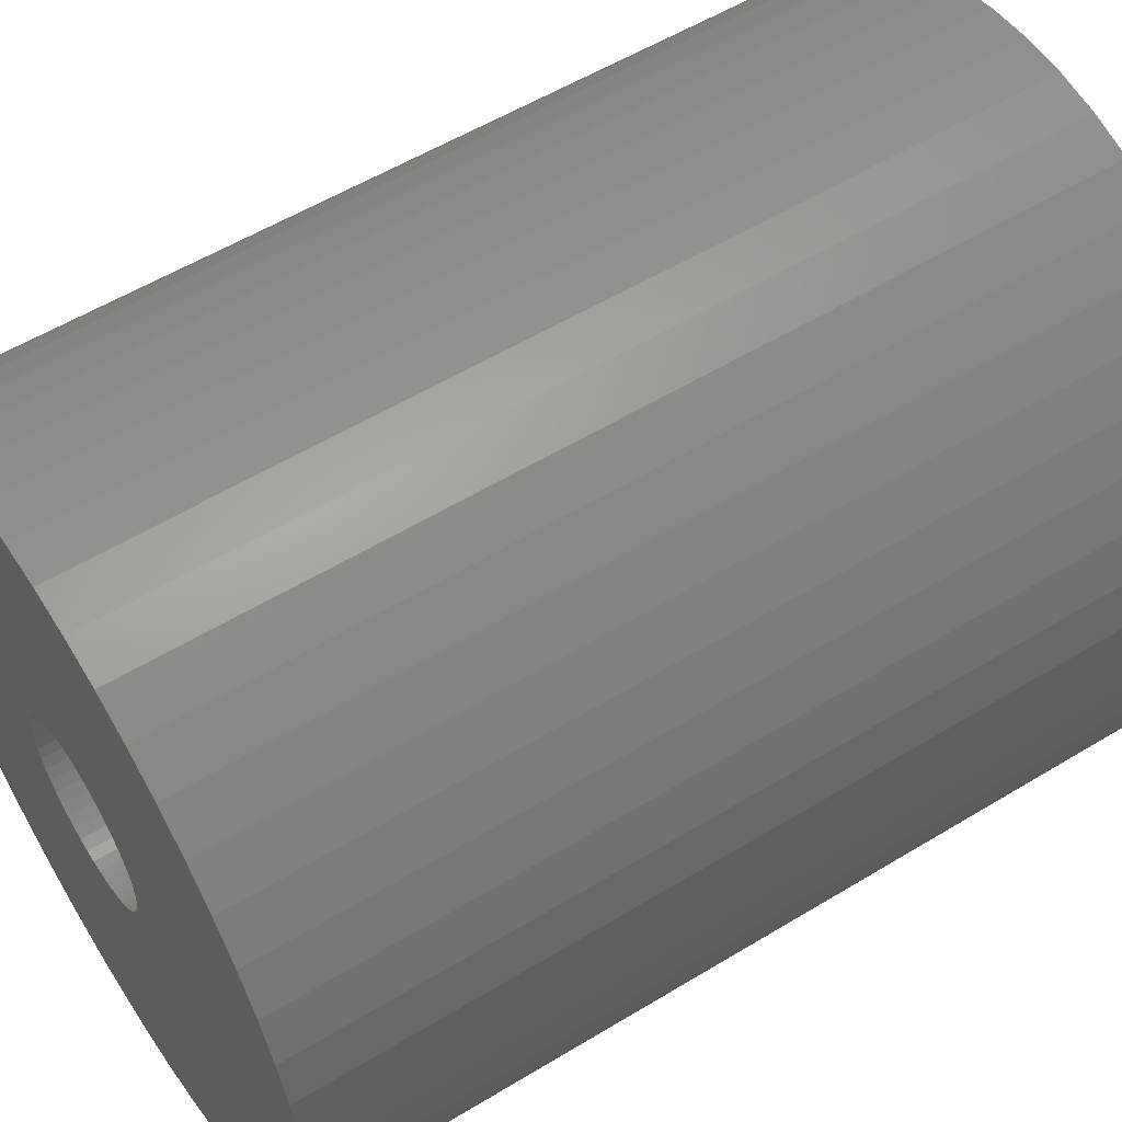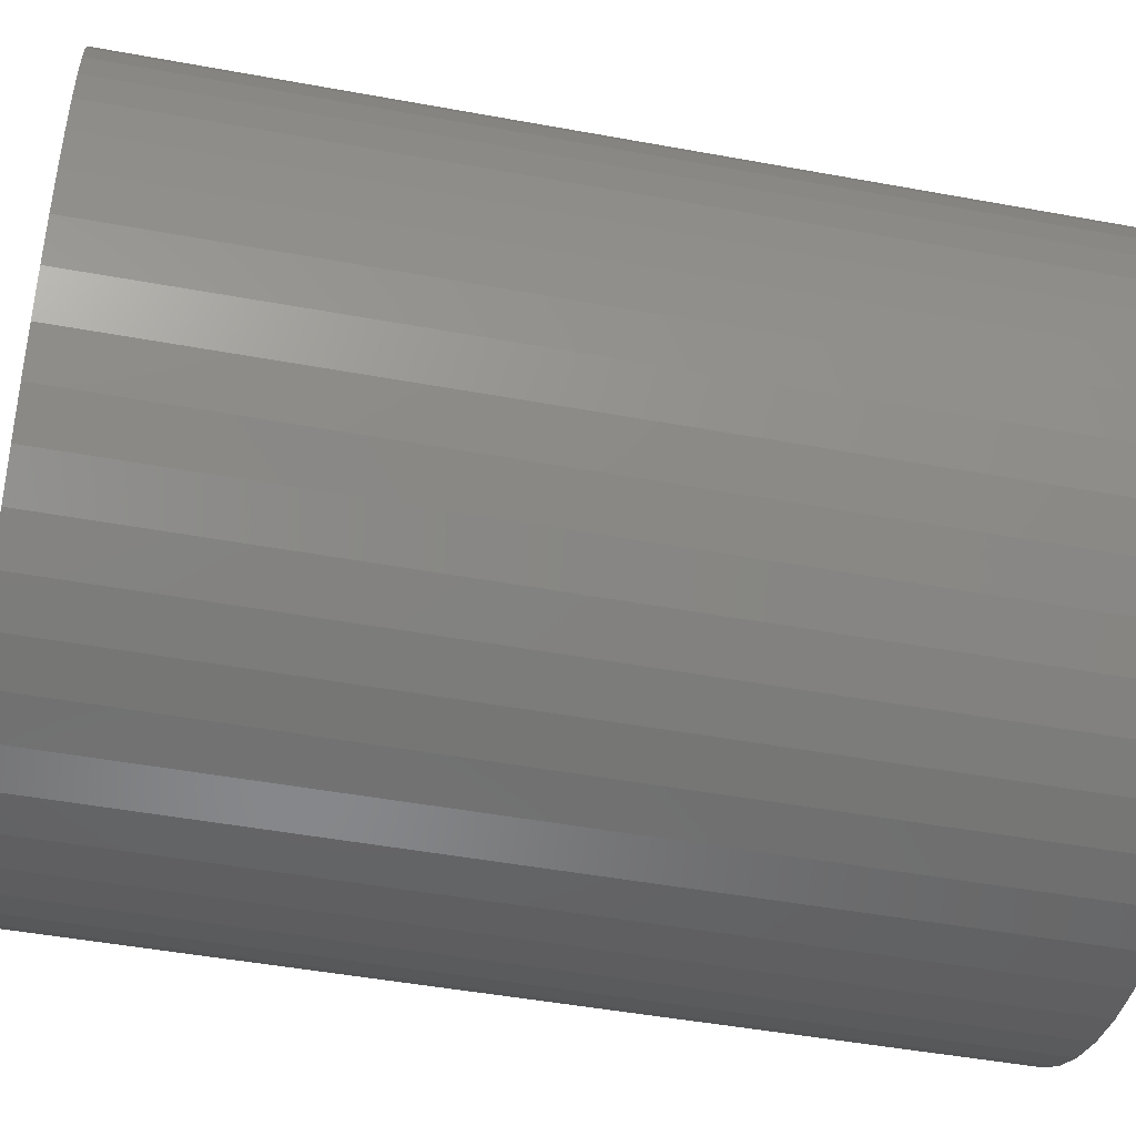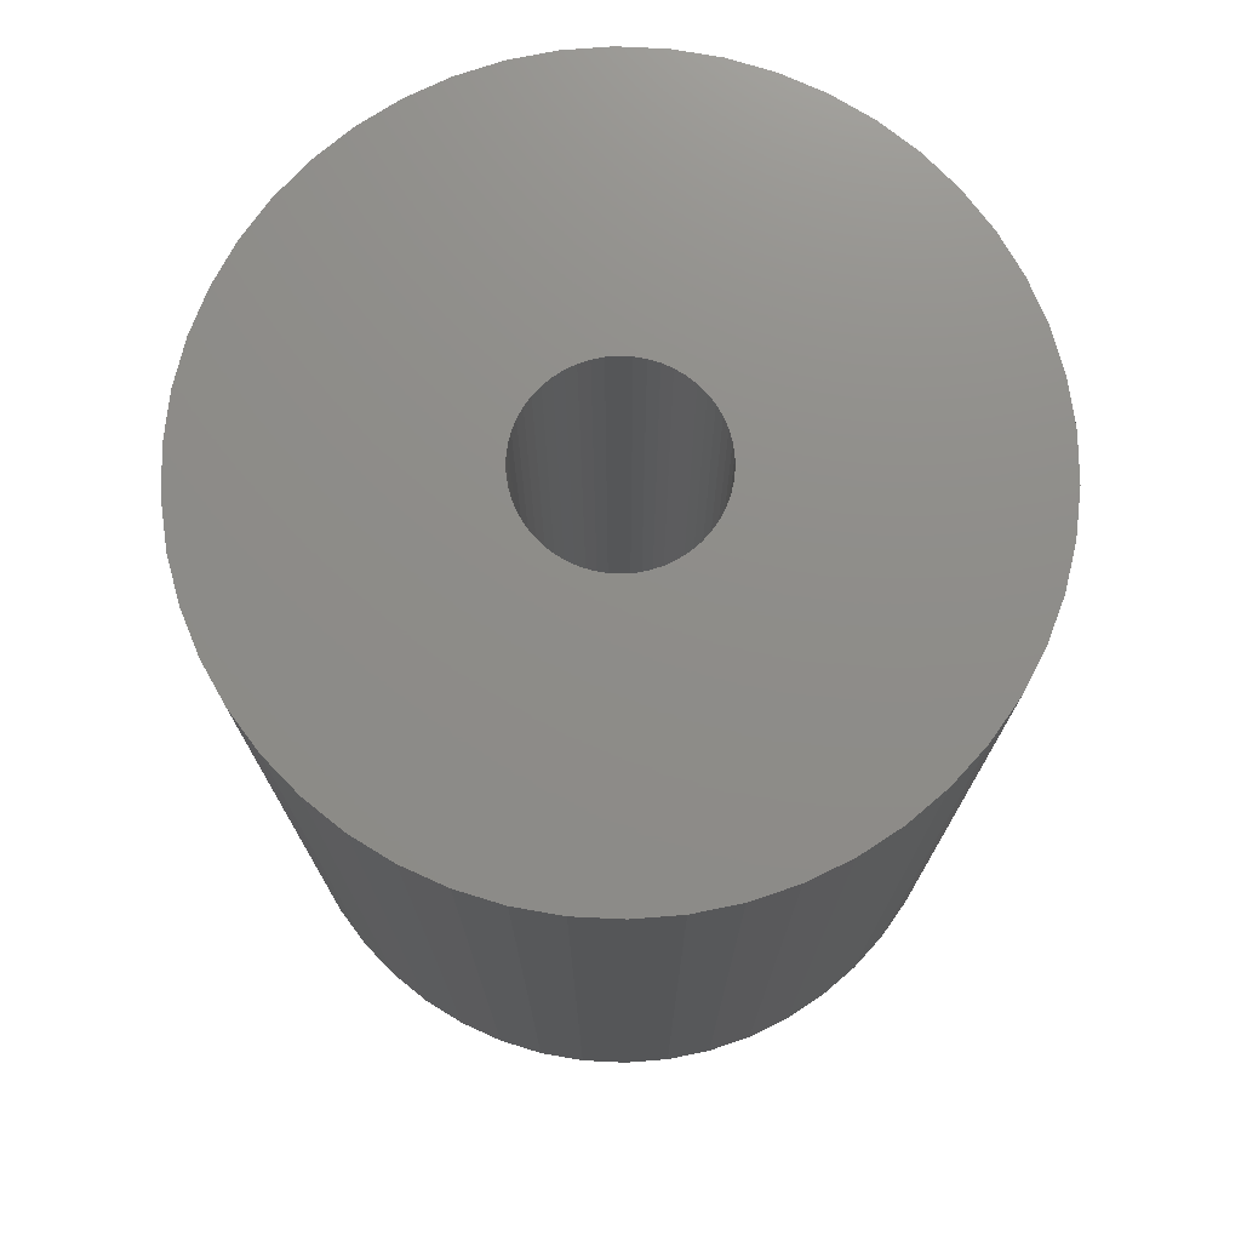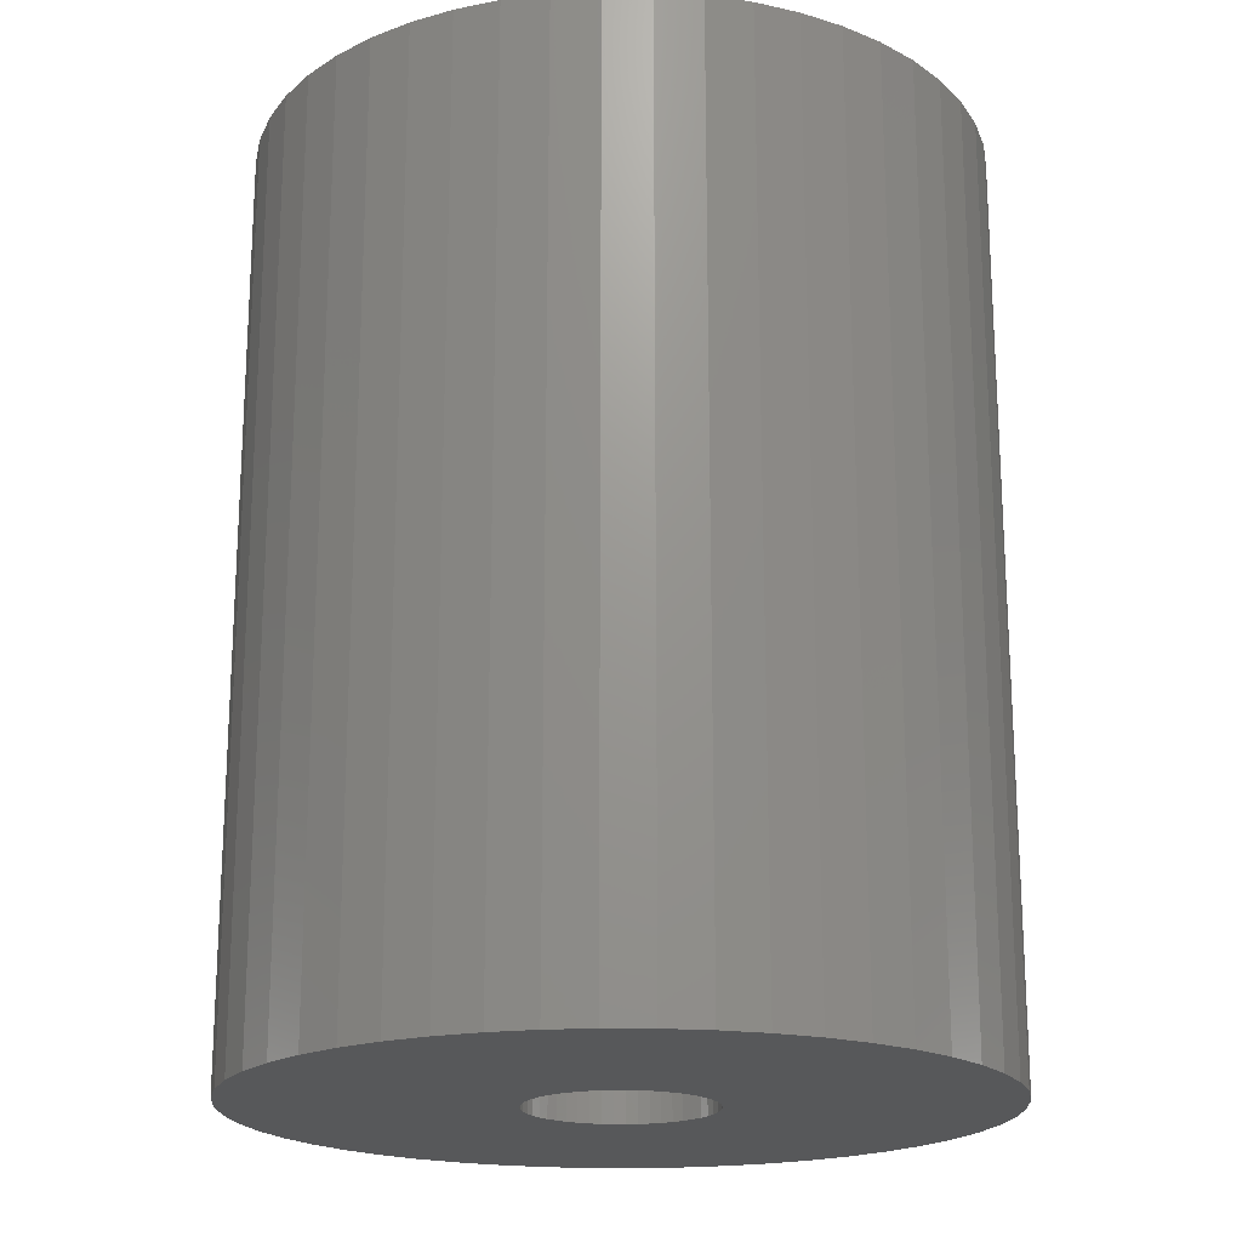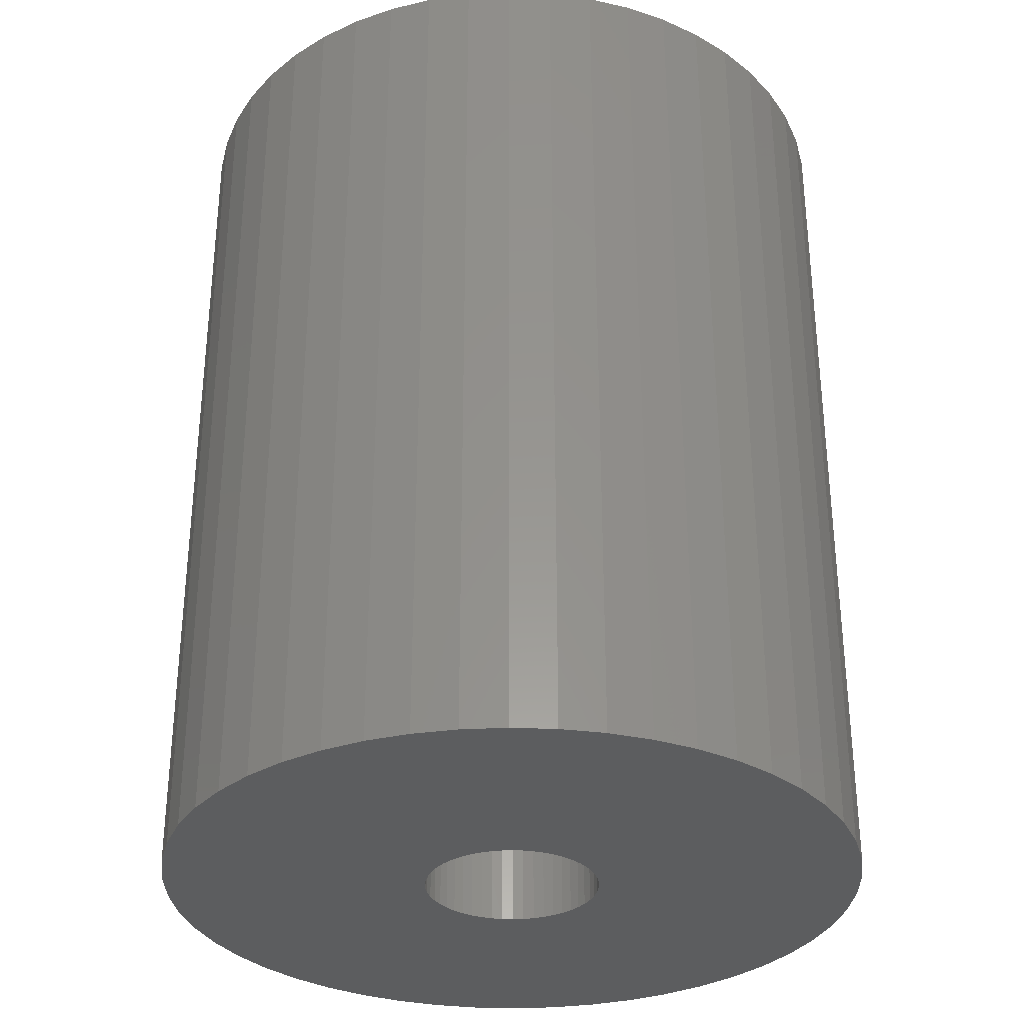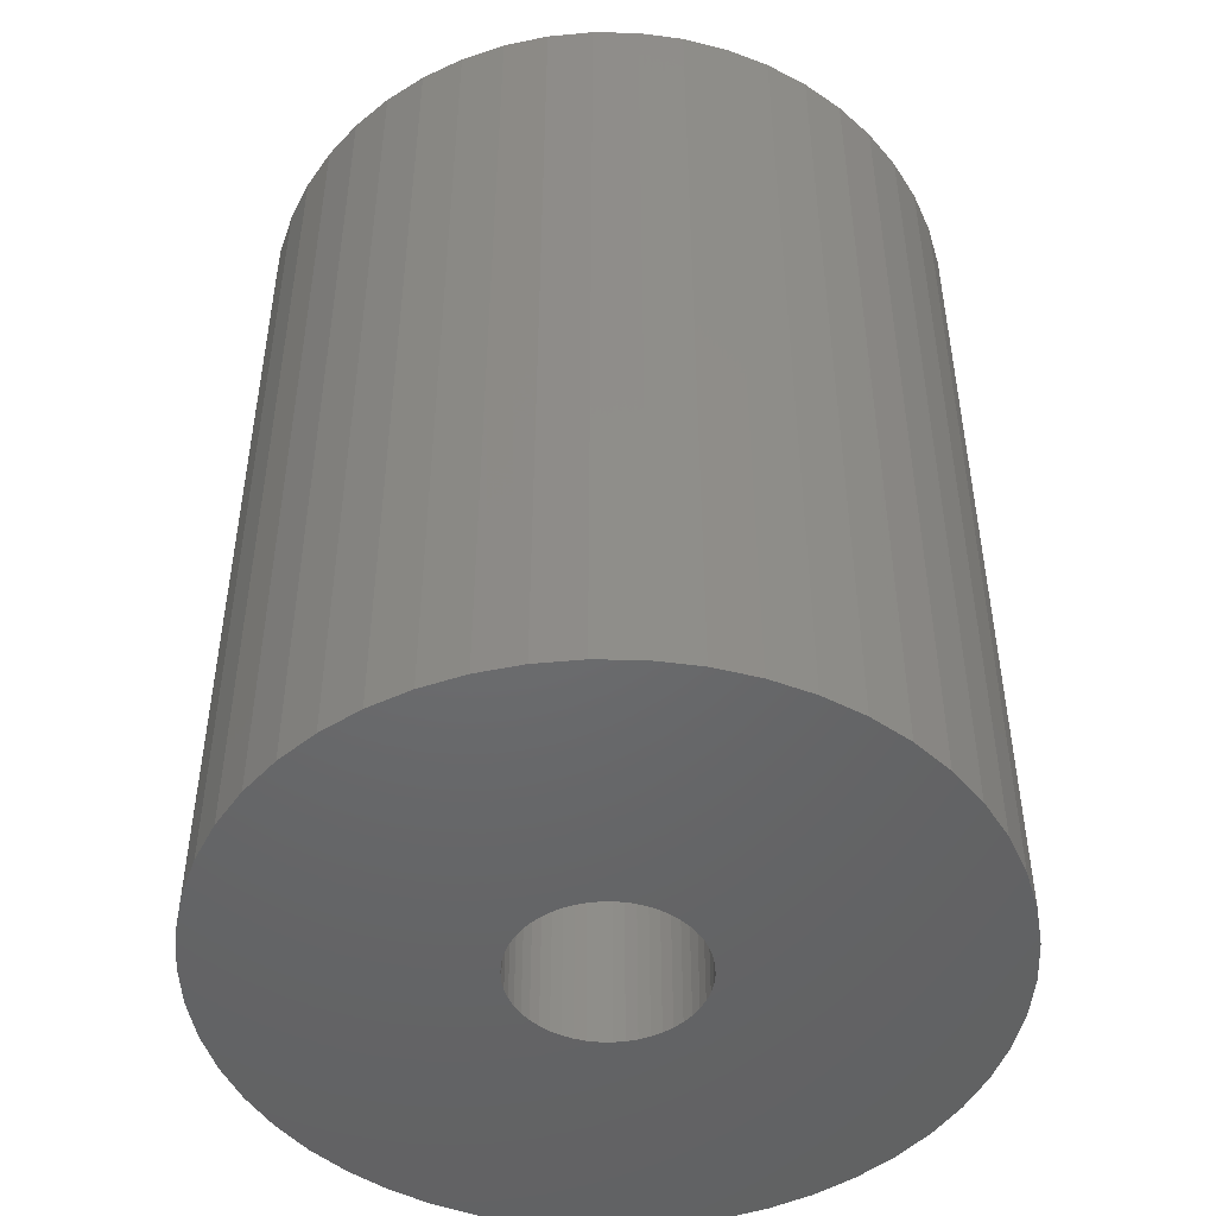
<metadata>
{"format":"stl","ext":"stl","renderer":"f3d","projection":"perspective","resolution":1024,"background":"white","views":[{"elev":56.0,"azim":57.5,"up":"+Y"},{"elev":-47.0,"azim":-101.8,"up":"+Y"},{"elev":74.4,"azim":168.4,"up":"+Z"},{"elev":-19.4,"azim":-58.5,"up":"+Z"},{"elev":-32.2,"azim":-89.5,"up":"+Z"},{"elev":-48.0,"azim":34.8,"up":"+Z"}]}
</metadata>
<code>
# stl→obj: 200 verts, 400 faces
v 13 0 16.5
v 12.9 1.629 -16.5
v 12.9 1.629 16.5
v 13 0 -16.5
v -13 0 -16.5
v -12.9 1.629 16.5
v -12.9 1.629 -16.5
v -13 0 16.5
v 0.8163 12.97 -16.5
v -0.8163 12.97 16.5
v 0.8163 12.97 16.5
v -0.8163 12.97 -16.5
v -0.8163 -12.97 -16.5
v 0.8163 -12.97 16.5
v -0.8163 -12.97 16.5
v 0.8163 -12.97 -16.5
v 9.477 -8.899 16.5
v 10.52 -7.641 -16.5
v 10.52 -7.641 16.5
v 9.477 -8.899 -16.5
v 9.477 8.899 -16.5
v 8.287 10.02 16.5
v 9.477 8.899 16.5
v 8.287 10.02 -16.5
v -8.287 10.02 -16.5
v -9.477 8.899 16.5
v -8.287 10.02 16.5
v -9.477 8.899 -16.5
v -4.017 12.36 -16.5
v -5.535 11.76 16.5
v -4.017 12.36 16.5
v -5.535 11.76 -16.5
v 12.09 4.786 16.5
v 11.39 6.263 -16.5
v 11.39 6.263 16.5
v 12.09 4.786 -16.5
v 5.535 11.76 -16.5
v 4.017 12.36 16.5
v 5.535 11.76 16.5
v 4.017 12.36 -16.5
v 6.966 10.98 -16.5
v 6.966 10.98 16.5
v -12.09 4.786 -16.5
v -11.39 6.263 16.5
v -11.39 6.263 -16.5
v -12.09 4.786 16.5
v -10.52 7.641 -16.5
v -10.52 7.641 16.5
v 3.25 0 16.5
v 3.224 0.4073 16.5
v 12.59 3.233 16.5
v 12.9 -1.629 16.5
v 3.148 0.8082 16.5
v 3.224 -0.4073 16.5
v 3.022 1.196 16.5
v 12.59 -3.233 16.5
v 2.848 1.566 16.5
v 10.52 7.641 16.5
v 3.148 -0.8082 16.5
v 2.629 1.91 16.5
v 12.09 -4.786 16.5
v 2.369 2.225 16.5
v 3.022 -1.196 16.5
v 2.072 2.504 16.5
v 11.39 -6.263 16.5
v 1.741 2.744 16.5
v 2.848 -1.566 16.5
v 1.384 2.941 16.5
v 2.629 -1.91 16.5
v 1.004 3.091 16.5
v 2.436 12.77 16.5
v 0.609 3.192 16.5
v 0.2041 3.244 16.5
v -0.2041 3.244 16.5
v -0.609 3.192 16.5
v -2.436 12.77 16.5
v -1.004 3.091 16.5
v -1.384 2.941 16.5
v -1.741 2.744 16.5
v -6.966 10.98 16.5
v -2.072 2.504 16.5
v -2.369 2.225 16.5
v -2.629 1.91 16.5
v 2.369 -2.225 16.5
v 8.287 -10.02 16.5
v 2.072 -2.504 16.5
v 6.966 -10.98 16.5
v 1.741 -2.744 16.5
v 5.535 -11.76 16.5
v 1.384 -2.941 16.5
v 4.017 -12.36 16.5
v 1.004 -3.091 16.5
v 2.436 -12.77 16.5
v 0.609 -3.192 16.5
v 0.2041 -3.244 16.5
v -0.2041 -3.244 16.5
v -0.609 -3.192 16.5
v -2.436 -12.77 16.5
v -1.004 -3.091 16.5
v -4.017 -12.36 16.5
v -1.384 -2.941 16.5
v -5.535 -11.76 16.5
v -1.741 -2.744 16.5
v -6.966 -10.98 16.5
v -2.072 -2.504 16.5
v -8.287 -10.02 16.5
v -2.369 -2.225 16.5
v -9.477 -8.899 16.5
v -2.629 -1.91 16.5
v -10.52 -7.641 16.5
v -2.848 -1.566 16.5
v -11.39 -6.263 16.5
v -3.022 -1.196 16.5
v -12.09 -4.786 16.5
v -3.148 -0.8082 16.5
v -12.59 -3.233 16.5
v -3.224 -0.4073 16.5
v -12.9 -1.629 16.5
v -3.25 0 16.5
v -2.848 1.566 16.5
v -3.022 1.196 16.5
v -3.148 0.8082 16.5
v -12.59 3.233 16.5
v -3.224 0.4073 16.5
v -2.436 12.77 -16.5
v 3.25 0 -16.5
v 12.9 -1.629 -16.5
v 3.224 -0.4073 -16.5
v 12.59 -3.233 -16.5
v 3.148 -0.8082 -16.5
v 12.09 -4.786 -16.5
v 3.224 0.4073 -16.5
v 3.022 -1.196 -16.5
v 11.39 -6.263 -16.5
v 12.59 3.233 -16.5
v 2.848 -1.566 -16.5
v 3.148 0.8082 -16.5
v 2.629 -1.91 -16.5
v 2.369 -2.225 -16.5
v 8.287 -10.02 -16.5
v 3.022 1.196 -16.5
v 2.072 -2.504 -16.5
v 6.966 -10.98 -16.5
v 1.741 -2.744 -16.5
v 5.535 -11.76 -16.5
v 2.848 1.566 -16.5
v 1.384 -2.941 -16.5
v 4.017 -12.36 -16.5
v 10.52 7.641 -16.5
v 2.629 1.91 -16.5
v 1.004 -3.091 -16.5
v 2.436 -12.77 -16.5
v 0.609 -3.192 -16.5
v 0.2041 -3.244 -16.5
v -0.2041 -3.244 -16.5
v -0.609 -3.192 -16.5
v -2.436 -12.77 -16.5
v -1.004 -3.091 -16.5
v -4.017 -12.36 -16.5
v -1.384 -2.941 -16.5
v -5.535 -11.76 -16.5
v -1.741 -2.744 -16.5
v -6.966 -10.98 -16.5
v -2.072 -2.504 -16.5
v -8.287 -10.02 -16.5
v -2.369 -2.225 -16.5
v -9.477 -8.899 -16.5
v -10.52 -7.641 -16.5
v -2.629 -1.91 -16.5
v 2.369 2.225 -16.5
v 2.072 2.504 -16.5
v 1.741 2.744 -16.5
v 1.384 2.941 -16.5
v 1.004 3.091 -16.5
v 2.436 12.77 -16.5
v 0.609 3.192 -16.5
v 0.2041 3.244 -16.5
v -0.2041 3.244 -16.5
v -0.609 3.192 -16.5
v -1.004 3.091 -16.5
v -1.384 2.941 -16.5
v -1.741 2.744 -16.5
v -6.966 10.98 -16.5
v -2.072 2.504 -16.5
v -2.369 2.225 -16.5
v -2.629 1.91 -16.5
v -2.848 1.566 -16.5
v -3.022 1.196 -16.5
v -3.148 0.8082 -16.5
v -12.59 3.233 -16.5
v -3.224 0.4073 -16.5
v -3.25 0 -16.5
v -2.848 -1.566 -16.5
v -11.39 -6.263 -16.5
v -3.022 -1.196 -16.5
v -12.09 -4.786 -16.5
v -3.148 -0.8082 -16.5
v -12.59 -3.233 -16.5
v -3.224 -0.4073 -16.5
v -12.9 -1.629 -16.5
f 1 2 3
f 2 1 4
f 5 6 7
f 6 5 8
f 9 10 11
f 10 9 12
f 13 14 15
f 14 13 16
f 17 18 19
f 18 17 20
f 21 22 23
f 22 21 24
f 25 26 27
f 26 25 28
f 29 30 31
f 30 29 32
f 33 34 35
f 34 33 36
f 37 38 39
f 38 37 40
f 41 39 42
f 39 41 37
f 43 44 45
f 44 43 46
f 47 26 28
f 26 47 48
f 49 1 3
f 50 3 51
f 1 49 52
f 53 51 33
f 54 52 49
f 55 33 35
f 52 54 56
f 57 35 58
f 59 56 54
f 60 58 23
f 56 59 61
f 62 23 22
f 63 61 59
f 64 22 42
f 61 63 65
f 66 42 39
f 67 65 63
f 68 39 38
f 65 67 19
f 69 19 67
f 3 50 49
f 51 53 50
f 33 55 53
f 35 57 55
f 58 60 57
f 70 38 71
f 23 62 60
f 22 64 62
f 42 66 64
f 39 68 66
f 38 70 68
f 72 71 11
f 71 72 70
f 11 73 72
f 11 74 73
f 10 74 11
f 74 10 75
f 76 75 10
f 75 76 77
f 31 77 76
f 77 31 78
f 30 78 31
f 78 30 79
f 80 79 30
f 79 80 81
f 27 81 80
f 81 27 82
f 26 82 27
f 48 83 26
f 82 26 83
f 19 69 17
f 84 17 69
f 17 84 85
f 86 85 84
f 85 86 87
f 88 87 86
f 87 88 89
f 90 89 88
f 89 90 91
f 92 91 90
f 91 92 93
f 94 93 92
f 93 94 14
f 95 14 94
f 96 14 95
f 15 96 97
f 96 15 14
f 98 97 99
f 100 99 101
f 102 101 103
f 104 103 105
f 106 105 107
f 97 98 15
f 108 107 109
f 110 109 111
f 112 111 113
f 114 113 115
f 116 115 117
f 99 100 98
f 118 117 119
f 83 48 120
f 44 120 48
f 101 102 100
f 120 44 121
f 103 104 102
f 46 121 44
f 105 106 104
f 121 46 122
f 107 108 106
f 123 122 46
f 109 110 108
f 122 123 124
f 111 112 110
f 6 124 123
f 113 114 112
f 124 6 119
f 115 116 114
f 8 119 6
f 117 118 116
f 119 8 118
f 125 31 76
f 31 125 29
f 126 4 127
f 128 127 129
f 4 126 2
f 130 129 131
f 132 2 126
f 133 131 134
f 2 132 135
f 136 134 18
f 137 135 132
f 138 18 20
f 135 137 36
f 139 20 140
f 141 36 137
f 142 140 143
f 36 141 34
f 144 143 145
f 146 34 141
f 147 145 148
f 34 146 149
f 150 149 146
f 127 128 126
f 129 130 128
f 131 133 130
f 134 136 133
f 18 138 136
f 151 148 152
f 20 139 138
f 140 142 139
f 143 144 142
f 145 147 144
f 148 151 147
f 153 152 16
f 152 153 151
f 16 154 153
f 16 155 154
f 13 155 16
f 155 13 156
f 157 156 13
f 156 157 158
f 159 158 157
f 158 159 160
f 161 160 159
f 160 161 162
f 163 162 161
f 162 163 164
f 165 164 163
f 164 165 166
f 167 166 165
f 168 169 167
f 166 167 169
f 149 150 21
f 170 21 150
f 21 170 24
f 171 24 170
f 24 171 41
f 172 41 171
f 41 172 37
f 173 37 172
f 37 173 40
f 174 40 173
f 40 174 175
f 176 175 174
f 175 176 9
f 177 9 176
f 178 9 177
f 12 178 179
f 178 12 9
f 125 179 180
f 29 180 181
f 32 181 182
f 183 182 184
f 25 184 185
f 179 125 12
f 28 185 186
f 47 186 187
f 45 187 188
f 43 188 189
f 190 189 191
f 180 29 125
f 7 191 192
f 169 168 193
f 194 193 168
f 181 32 29
f 193 194 195
f 182 183 32
f 196 195 194
f 184 25 183
f 195 196 197
f 185 28 25
f 198 197 196
f 186 47 28
f 197 198 199
f 187 45 47
f 200 199 198
f 188 43 45
f 199 200 192
f 189 190 43
f 5 192 200
f 191 7 190
f 192 5 7
f 51 36 33
f 36 51 135
f 3 135 51
f 135 3 2
f 58 21 23
f 21 58 149
f 35 149 58
f 149 35 34
f 40 71 38
f 71 40 175
f 175 11 71
f 11 175 9
f 24 42 22
f 42 24 41
f 45 48 47
f 48 45 44
f 190 46 43
f 46 190 123
f 7 123 190
f 123 7 6
f 32 80 30
f 80 32 183
f 183 27 80
f 27 183 25
f 12 76 10
f 76 12 125
f 52 4 1
f 4 52 127
f 194 114 196
f 114 194 112
f 145 87 89
f 87 145 143
f 61 129 56
f 129 61 131
f 198 118 200
f 118 198 116
f 200 8 5
f 8 200 118
f 196 116 198
f 116 196 114
f 140 17 85
f 17 140 20
f 148 89 91
f 89 148 145
f 152 91 93
f 91 152 148
f 16 93 14
f 93 16 152
f 19 134 65
f 134 19 18
f 56 127 52
f 127 56 129
f 157 15 98
f 15 157 13
f 161 100 102
f 100 161 159
f 159 98 100
f 98 159 157
f 167 110 168
f 110 167 108
f 167 106 108
f 106 167 165
f 143 85 87
f 85 143 140
f 65 131 61
f 131 65 134
f 168 112 194
f 112 168 110
f 163 102 104
f 102 163 161
f 165 104 106
f 104 165 163
f 126 50 132
f 50 126 49
f 119 191 124
f 191 119 192
f 178 73 74
f 73 178 177
f 154 96 95
f 96 154 155
f 139 69 138
f 69 139 84
f 171 62 64
f 62 171 170
f 185 81 82
f 81 185 184
f 181 77 78
f 77 181 180
f 141 57 146
f 57 141 55
f 146 60 150
f 60 146 57
f 174 68 70
f 68 174 173
f 176 70 72
f 70 176 174
f 172 64 66
f 64 172 171
f 121 187 120
f 187 121 188
f 83 185 82
f 185 83 186
f 122 188 121
f 188 122 189
f 182 78 79
f 78 182 181
f 179 74 75
f 74 179 178
f 153 95 94
f 95 153 154
f 144 90 88
f 90 144 147
f 137 55 141
f 55 137 53
f 132 53 137
f 53 132 50
f 150 62 170
f 62 150 60
f 177 72 73
f 72 177 176
f 173 66 68
f 66 173 172
f 120 186 83
f 186 120 187
f 124 189 122
f 189 124 191
f 184 79 81
f 79 184 182
f 180 75 77
f 75 180 179
f 133 59 130
f 59 133 63
f 130 54 128
f 54 130 59
f 111 195 113
f 195 111 193
f 142 88 86
f 88 142 144
f 138 67 136
f 67 138 69
f 128 49 126
f 49 128 54
f 113 197 115
f 197 113 195
f 117 192 119
f 192 117 199
f 139 86 84
f 86 139 142
f 151 94 92
f 94 151 153
f 136 63 133
f 63 136 67
f 155 97 96
f 97 155 156
f 156 99 97
f 99 156 158
f 107 169 109
f 169 107 166
f 164 107 105
f 107 164 166
f 115 199 117
f 199 115 197
f 162 105 103
f 105 162 164
f 109 193 111
f 193 109 169
f 147 92 90
f 92 147 151
f 158 101 99
f 101 158 160
f 160 103 101
f 103 160 162

</code>
